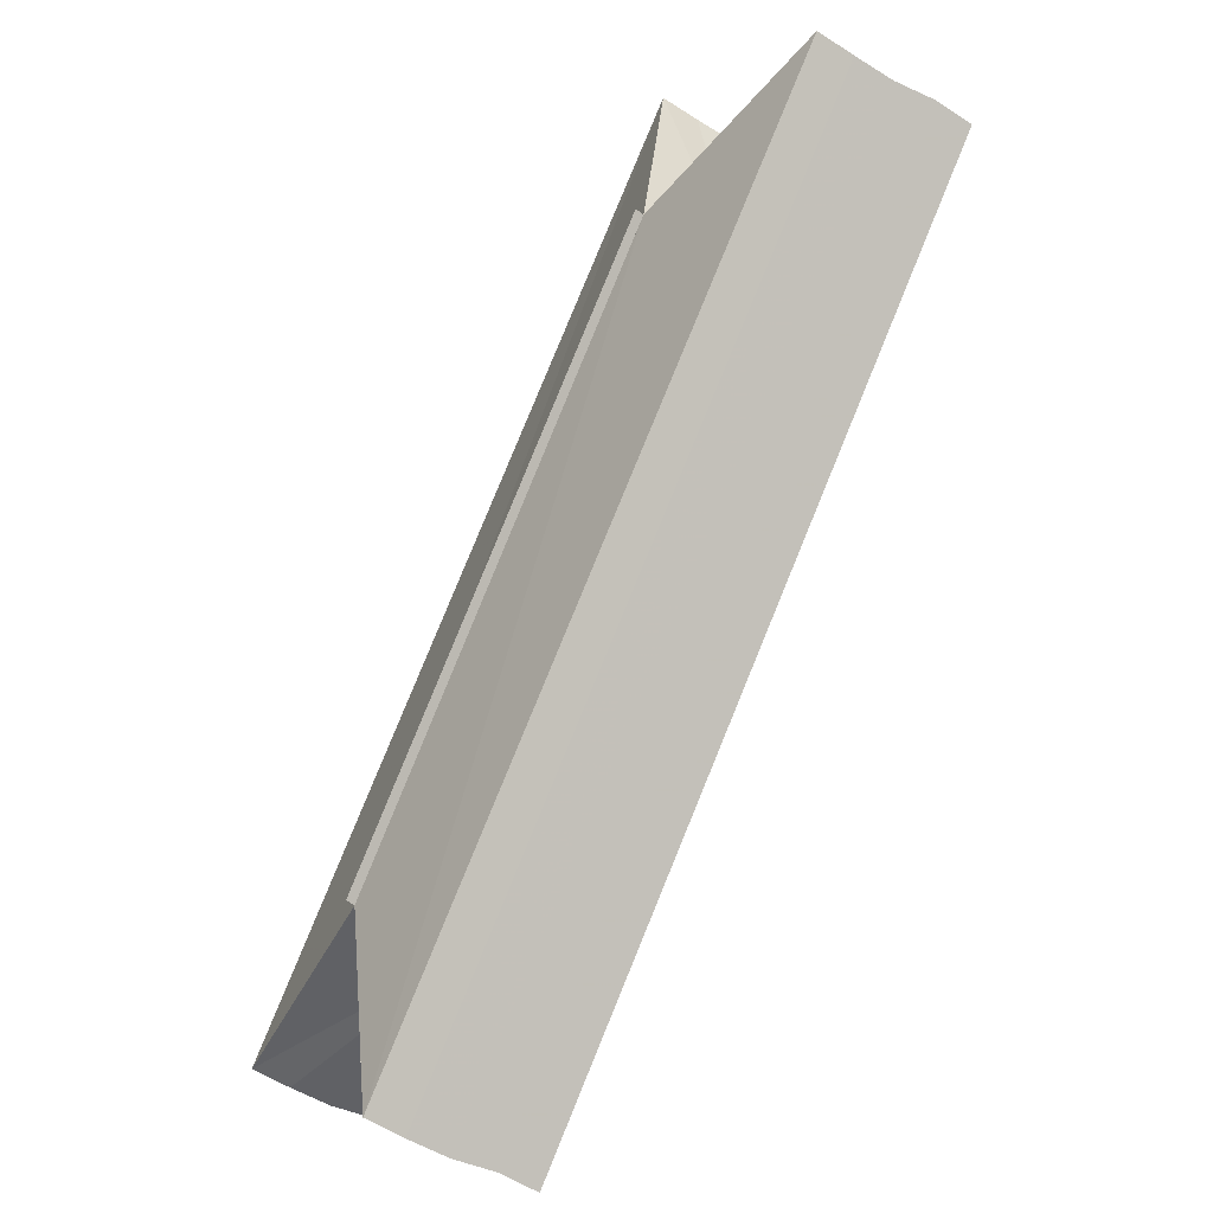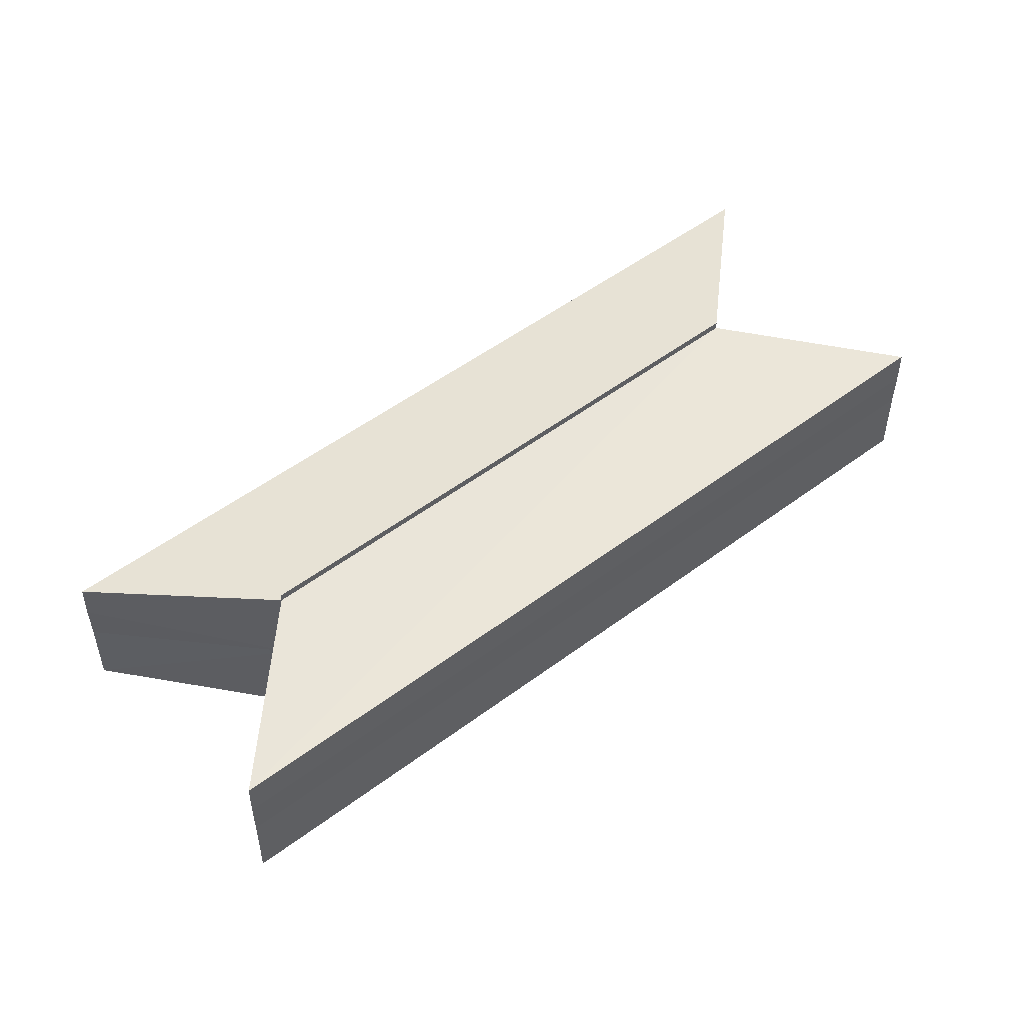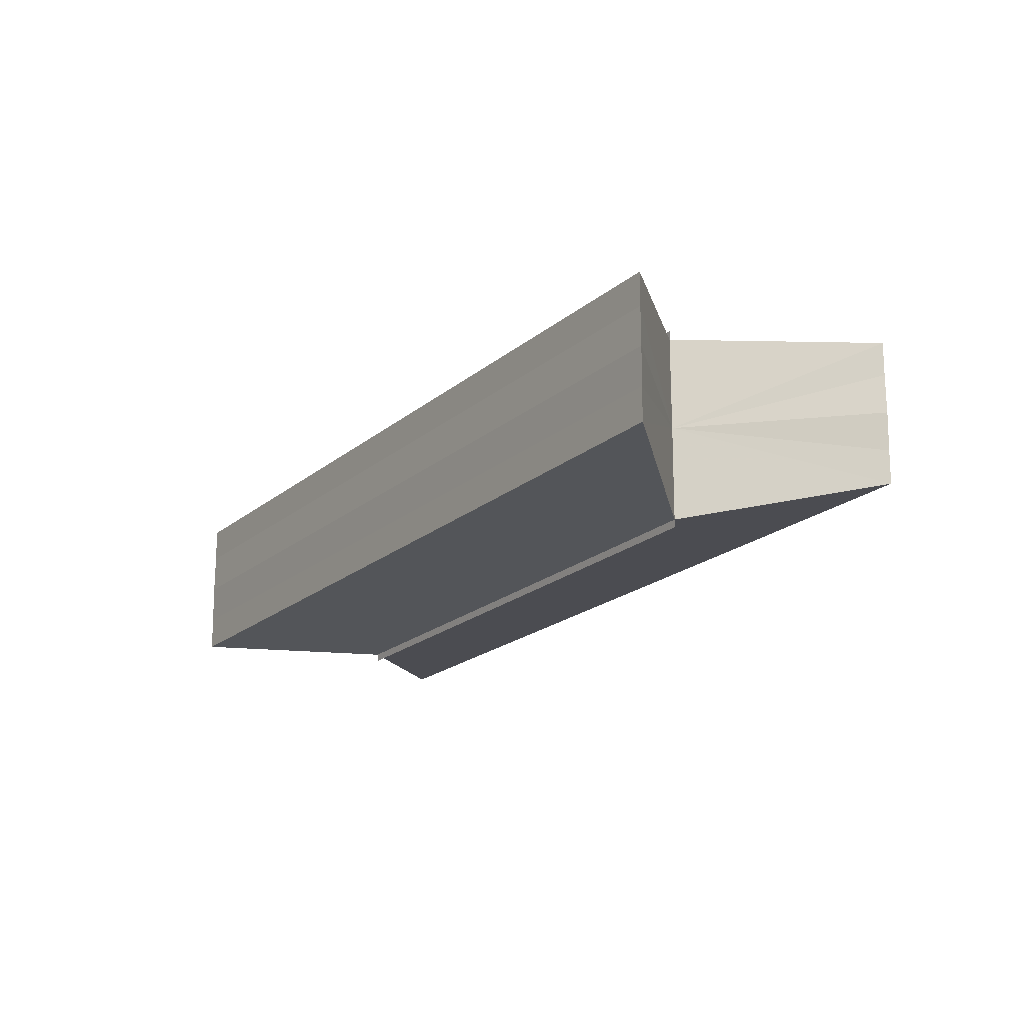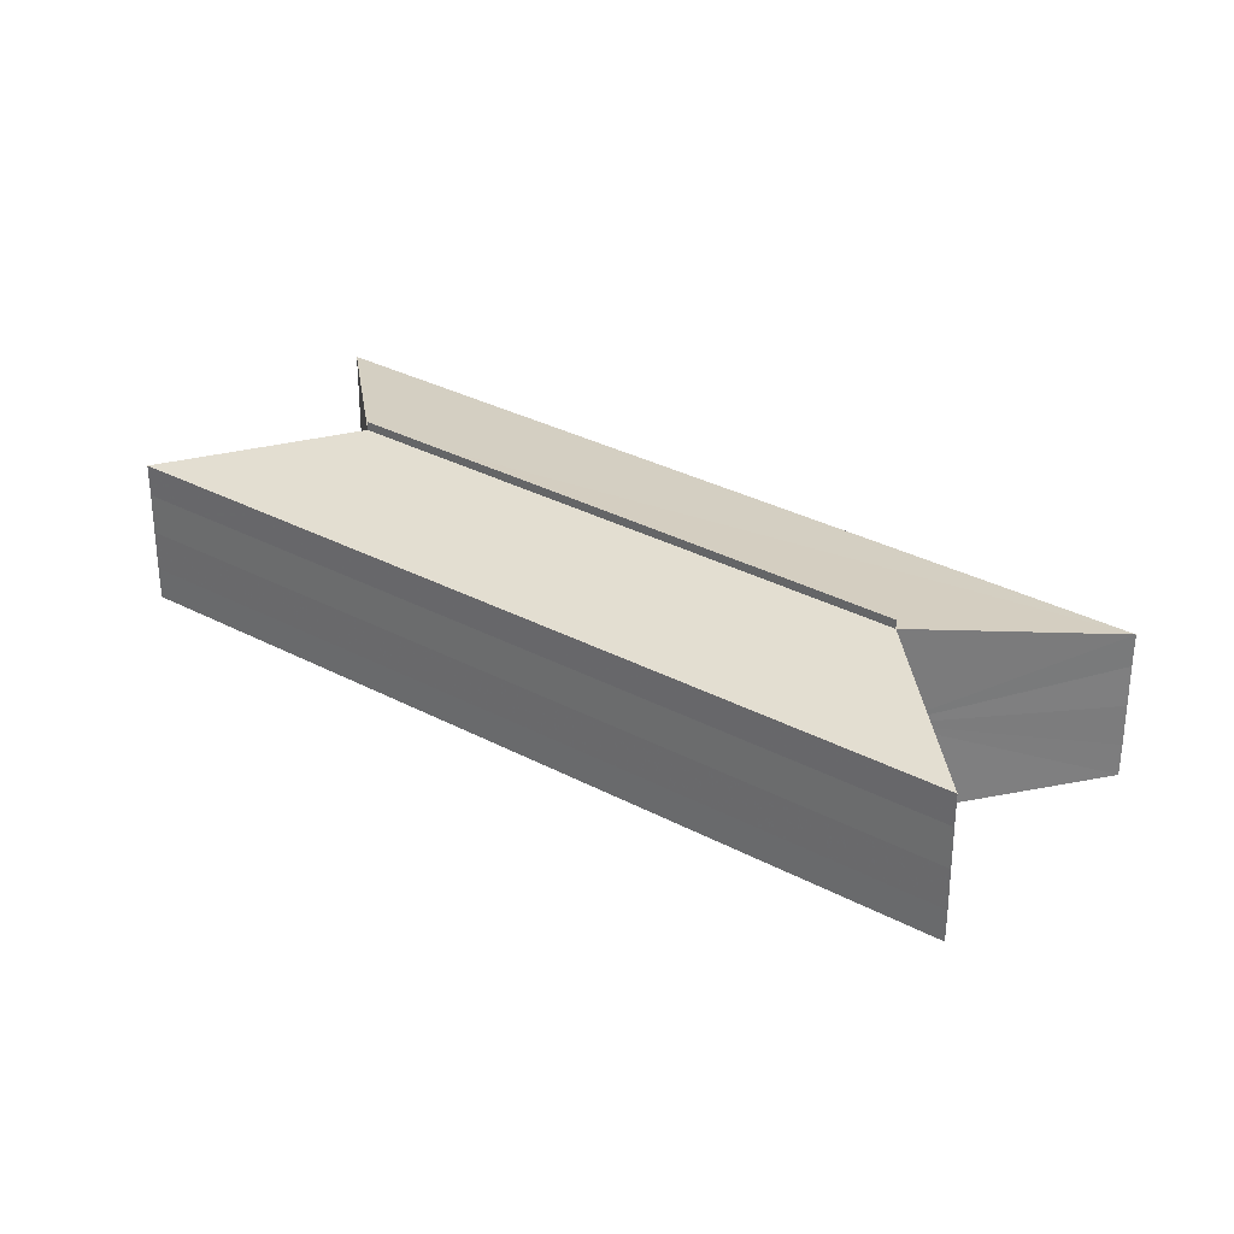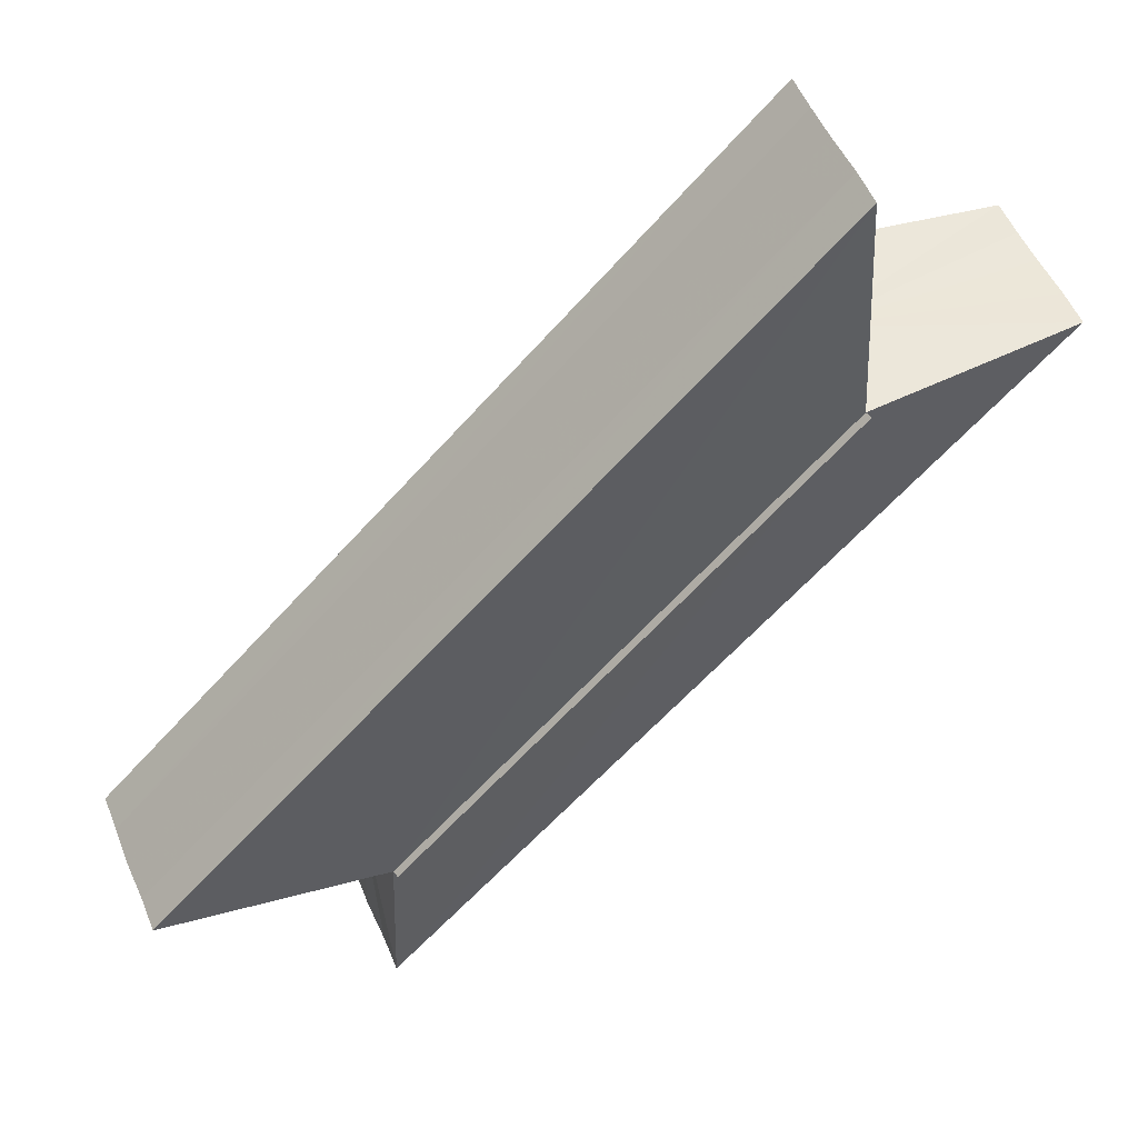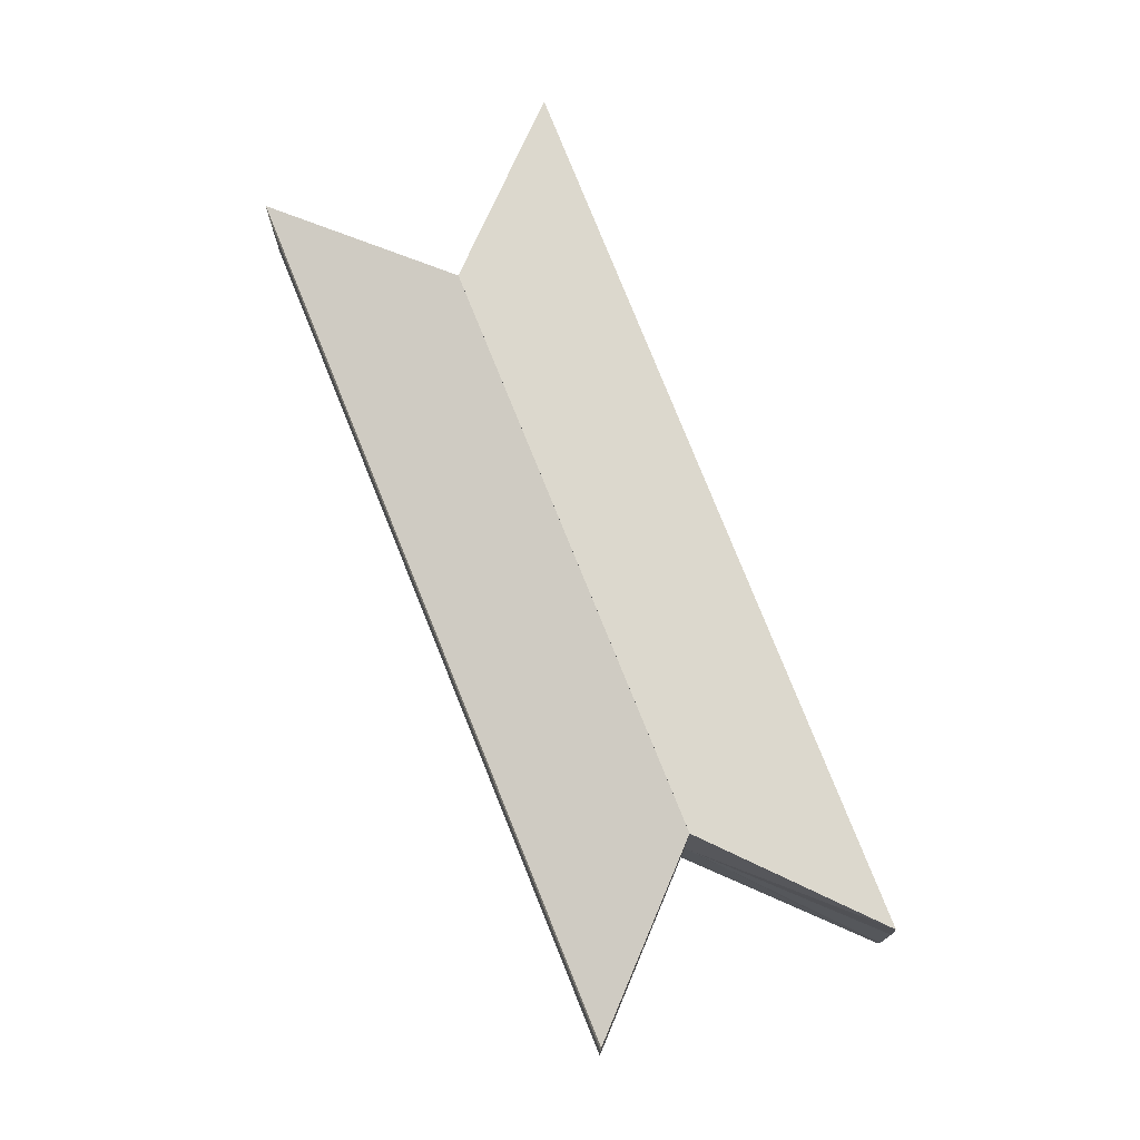
<metadata>
{"format":"obj","ext":"obj","renderer":"f3d","projection":"perspective","resolution":1024,"background":"white","views":[{"elev":-50.9,"azim":57.8,"up":"+Y"},{"elev":52.6,"azim":6.3,"up":"+Z"},{"elev":-19.2,"azim":-78.0,"up":"+Z"},{"elev":31.6,"azim":82.0,"up":"+Z"},{"elev":51.8,"azim":-22.3,"up":"+Y"},{"elev":76.6,"azim":113.2,"up":"+Z"}]}
</metadata>
<code>
o 2861
v 2211 1879 11.17
v 2211 1879 11.17
v 2211 1879 11.17
v 2211 1879 11.17
v 2211 1879 11.17
v 2211 1879 11.17
v 2211 1879 11.17
v 2211 1879 11.17
v 2211 1879 11.17
v 2211 1879 11.16
v 2211 1879 11.16
v 2211 1879 11.16
v 2211 1879 11.16
v 2211 1879 11.16
v 2211 1879 11.16
v 2211 1879 11.16
v 2211 1879 11.16
v 2211 1879 11.17
v 2211 1879 11.17
v 2211 1879 11.17
v 2211 1879 11.17
v 2211 1879 11.17
v 2211 1879 11.17
v 2211 1879 11.17
v 2211 1879 11.17
v 2211 1879 11.16
v 2211 1879 11.17
v 2211 1879 11.17
v 2211 1879 11.16
v 2211 1879 11.17
v 2211 1879 11.17
v 2211 1879 11.17
v 2211 1879 11.17
v 2211 1879 11.17
v 2211 1879 11.17
v 2211 1879 11.17
v 2211 1879 11.17
v 2211 1879 11.17
v 2211 1879 11.17
v 2211 1879 11.16
v 2211 1879 11.16
v 2211 1879 11.16
v 2211 1879 11.16
v 2211 1879 11.16
v 2211 1879 11.16
v 2211 1879 11.16
v 2211 1879 11.16
v 2211 1879 11.16
v 2211 1879 11.17
v 2211 1879 11.17
v 2211 1879 11.17
v 2211 1879 11.17
v 2211 1879 11.17
v 2211 1879 11.17
v 2211 1879 11.17
v 2211 1879 11.17
v 2211 1879 11.16
v 2211 1879 11.17
v 2211 1879 11.17
v 2211 1879 11.17
v 2211 1879 11.17
v 2211 1879 11.16
v 2211 1879 11.17
v 2211 1879 11.16
v 2211 1879 11.17
v 2211 1879 11.17
v 2211 1879 11.17
v 2211 1879 11.17
v 2211 1879 11.17
v 2211 1879 11.17
v 2211 1879 11.17
v 2211 1879 11.17
v 2211 1879 11.16
v 2211 1879 11.17
v 2211 1879 11.17
v 2211 1879 11.17
v 2211 1879 11.16
v 2211 1879 11.17
v 2211 1879 11.17
v 2211 1879 11.17
v 2211 1879 11.17
v 2211 1879 11.17
v 2211 1879 11.17
v 2211 1879 11.17
v 2211 1879 11.17
v 2211 1879 11.17
v 2211 1879 11.17
v 2211 1879 11.17
v 2211 1879 11.17
v 2211 1879 11.17
v 2211 1879 11.16
v 2211 1879 11.17
f 1 2 3
f 4 2 5
f 3 6 7
f 5 6 7
f 8 9 7
f 8 10 11
f 12 13 11
f 14 13 11
f 15 16 12
f 17 16 14
f 18 19 10
f 18 20 9
f 18 21 19
f 18 22 20
f 18 23 21
f 18 24 22
f 18 25 23
f 18 26 24
f 27 28 25
f 27 29 26
f 30 31 32
f 30 33 32
f 32 34 35
f 32 36 37
f 38 36 39
f 38 40 41
f 42 40 43
f 42 44 45
f 46 47 42
f 46 48 42
f 49 50 40
f 49 51 50
f 49 52 51
f 49 53 36
f 49 54 53
f 49 55 54
f 49 56 52
f 49 57 55
f 58 56 59
f 60 61 56
f 60 62 57
f 63 57 64
f 65 66 58
f 67 68 63
f 69 70 65
f 71 72 67
f 73 74 69
f 75 76 71
f 77 78 73
f 79 80 75
f 78 81 82
f 80 83 84
f 81 85 86
f 85 87 88
f 83 89 90
f 89 91 92

</code>
